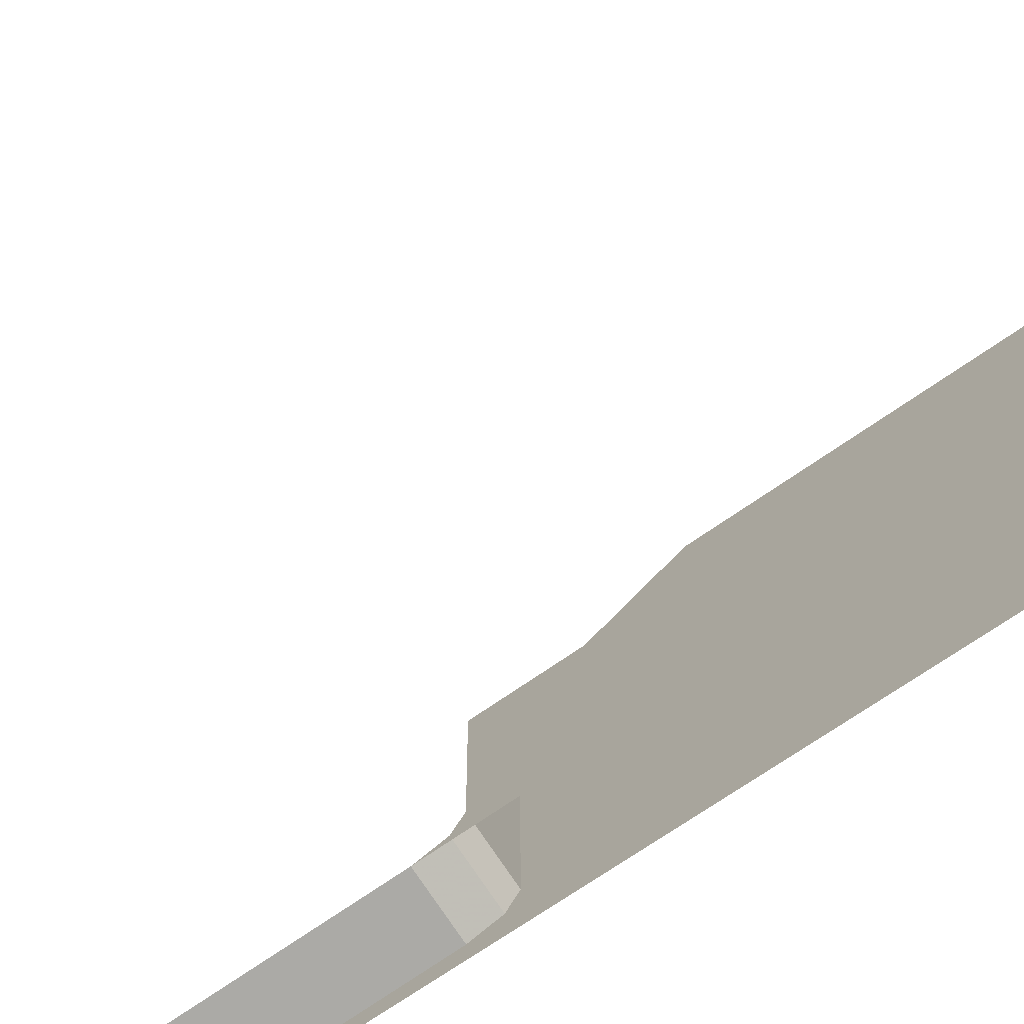
<metadata>
{"format":"obj","ext":"obj","renderer":"f3d","projection":"perspective","resolution":1024,"background":"white","views":[{"elev":-75.8,"azim":-56.0,"up":"+Y"}]}
</metadata>
<code>
v 2.788 0.4 5.212
v 2.7 0.4 5
v 2.7 -0.4 5
v 2.788 -0.4 5.212
v 3 0.4 5.3
v 2.788 0.4 5.212
v 2.788 -0.4 5.212
v 3 -0.4 5.3
v 3.212 0.4 5.212
v 3 0.4 5.3
v 3 -0.4 5.3
v 3.212 -0.4 5.212
v 3.3 0.4 5
v 3.212 0.4 5.212
v 3.212 -0.4 5.212
v 3.3 -0.4 5
v 3.212 0.4 4.788
v 3.3 0.4 5
v 3.3 -0.4 5
v 3.212 -0.4 4.788
v 3 0.4 4.7
v 3.212 0.4 4.788
v 3.212 -0.4 4.788
v 3 -0.4 4.7
v 2.788 0.4 4.788
v 3 0.4 4.7
v 3 -0.4 4.7
v 2.788 -0.4 4.788
v 2.7 0.4 5
v 2.788 0.4 4.788
v 2.788 -0.4 4.788
v 2.7 -0.4 5
v 2.6 -0.4 5
v 2.717 -0.4 5.283
v 2.788 -0.4 5.212
v 2.7 -0.4 5
v 2.717 -0.4 5.283
v 3 -0.4 5.4
v 3 -0.4 5.3
v 2.788 -0.4 5.212
v 3 -0.4 5.4
v 3.283 -0.4 5.283
v 3.212 -0.4 5.212
v 3 -0.4 5.3
v 3.283 -0.4 5.283
v 3.4 -0.4 5
v 3.3 -0.4 5
v 3.212 -0.4 5.212
v 3.4 -0.4 5
v 3.283 -0.4 4.717
v 3.212 -0.4 4.788
v 3.3 -0.4 5
v 3.283 -0.4 4.717
v 3 -0.4 4.6
v 3 -0.4 4.7
v 3.212 -0.4 4.788
v 3 -0.4 4.6
v 2.717 -0.4 4.717
v 2.788 -0.4 4.788
v 3 -0.4 4.7
v 2.717 -0.4 4.717
v 2.6 -0.4 5
v 2.7 -0.4 5
v 2.788 -0.4 4.788
v 2.717 -0.5 5.283
v 2.6 -0.5 5
v 2.6 -0.4 5
v 2.717 -0.4 5.283
v 3 -0.5 5.4
v 2.717 -0.5 5.283
v 2.717 -0.4 5.283
v 3 -0.4 5.4
v 3.283 -0.5 5.283
v 3 -0.5 5.4
v 3 -0.4 5.4
v 3.283 -0.4 5.283
v 3.4 -0.5 5
v 3.283 -0.5 5.283
v 3.283 -0.4 5.283
v 3.4 -0.4 5
v 3.283 -0.5 4.717
v 3.4 -0.5 5
v 3.4 -0.4 5
v 3.283 -0.4 4.717
v 3 -0.5 4.6
v 3.283 -0.5 4.717
v 3.283 -0.4 4.717
v 3 -0.4 4.6
v 2.717 -0.5 4.717
v 3 -0.5 4.6
v 3 -0.4 4.6
v 2.717 -0.4 4.717
v 2.6 -0.5 5
v 2.717 -0.5 4.717
v 2.717 -0.4 4.717
v 2.6 -0.4 5
v 3.45 -0.5 5
v 3.446 -0.5 5.059
v 3.397 -0.5 5.052
v 3.4 -0.5 5
v 3.446 -0.5 5.059
v 3.435 -0.5 5.116
v 3.386 -0.5 5.104
v 3.397 -0.5 5.052
v 3.435 -0.5 5.116
v 3.416 -0.5 5.172
v 3.37 -0.5 5.153
v 3.386 -0.5 5.104
v 3.416 -0.5 5.172
v 3.39 -0.5 5.225
v 3.346 -0.5 5.2
v 3.37 -0.5 5.153
v 3.39 -0.5 5.225
v 3.357 -0.5 5.274
v 3.317 -0.5 5.244
v 3.346 -0.5 5.2
v 3.357 -0.5 5.274
v 3.318 -0.5 5.318
v 3.283 -0.5 5.283
v 3.317 -0.5 5.244
v 3.318 -0.5 5.318
v 3.274 -0.5 5.357
v 3.244 -0.5 5.317
v 3.283 -0.5 5.283
v 3.274 -0.5 5.357
v 3.225 -0.5 5.39
v 3.2 -0.5 5.346
v 3.244 -0.5 5.317
v 3.225 -0.5 5.39
v 3.172 -0.5 5.416
v 3.153 -0.5 5.37
v 3.2 -0.5 5.346
v 3.172 -0.5 5.416
v 3.116 -0.5 5.435
v 3.104 -0.5 5.386
v 3.153 -0.5 5.37
v 3.116 -0.5 5.435
v 3.059 -0.5 5.446
v 3.052 -0.5 5.397
v 3.104 -0.5 5.386
v 3.059 -0.5 5.446
v 3 -0.5 5.45
v 3 -0.5 5.4
v 3.052 -0.5 5.397
v 3 -0.5 5.45
v 2.941 -0.5 5.446
v 2.948 -0.5 5.397
v 3 -0.5 5.4
v 2.941 -0.5 5.446
v 2.884 -0.5 5.435
v 2.896 -0.5 5.386
v 2.948 -0.5 5.397
v 2.884 -0.5 5.435
v 2.828 -0.5 5.416
v 2.847 -0.5 5.37
v 2.896 -0.5 5.386
v 2.828 -0.5 5.416
v 2.775 -0.5 5.39
v 2.8 -0.5 5.346
v 2.847 -0.5 5.37
v 2.775 -0.5 5.39
v 2.726 -0.5 5.357
v 2.756 -0.5 5.317
v 2.8 -0.5 5.346
v 2.726 -0.5 5.357
v 2.682 -0.5 5.318
v 2.717 -0.5 5.283
v 2.756 -0.5 5.317
v 2.682 -0.5 5.318
v 2.643 -0.5 5.274
v 2.683 -0.5 5.244
v 2.717 -0.5 5.283
v 2.643 -0.5 5.274
v 2.61 -0.5 5.225
v 2.654 -0.5 5.2
v 2.683 -0.5 5.244
v 2.61 -0.5 5.225
v 2.584 -0.5 5.172
v 2.63 -0.5 5.153
v 2.654 -0.5 5.2
v 2.584 -0.5 5.172
v 2.565 -0.5 5.116
v 2.614 -0.5 5.104
v 2.63 -0.5 5.153
v 2.565 -0.5 5.116
v 2.554 -0.5 5.059
v 2.603 -0.5 5.052
v 2.614 -0.5 5.104
v 2.554 -0.5 5.059
v 2.55 -0.5 5
v 2.6 -0.5 5
v 2.603 -0.5 5.052
v 2.55 -0.5 5
v 2.554 -0.5 4.941
v 2.603 -0.5 4.948
v 2.6 -0.5 5
v 2.554 -0.5 4.941
v 2.565 -0.5 4.884
v 2.614 -0.5 4.896
v 2.603 -0.5 4.948
v 2.565 -0.5 4.884
v 2.584 -0.5 4.828
v 2.63 -0.5 4.847
v 2.614 -0.5 4.896
v 2.584 -0.5 4.828
v 2.61 -0.5 4.775
v 2.654 -0.5 4.8
v 2.63 -0.5 4.847
v 2.61 -0.5 4.775
v 2.643 -0.5 4.726
v 2.683 -0.5 4.756
v 2.654 -0.5 4.8
v 2.643 -0.5 4.726
v 2.682 -0.5 4.682
v 2.717 -0.5 4.717
v 2.683 -0.5 4.756
v 2.682 -0.5 4.682
v 2.726 -0.5 4.643
v 2.756 -0.5 4.683
v 2.717 -0.5 4.717
v 2.726 -0.5 4.643
v 2.775 -0.5 4.61
v 2.8 -0.5 4.654
v 2.756 -0.5 4.683
v 2.775 -0.5 4.61
v 2.828 -0.5 4.584
v 2.847 -0.5 4.63
v 2.8 -0.5 4.654
v 2.828 -0.5 4.584
v 2.884 -0.5 4.565
v 2.896 -0.5 4.614
v 2.847 -0.5 4.63
v 2.884 -0.5 4.565
v 2.941 -0.5 4.554
v 2.948 -0.5 4.603
v 2.896 -0.5 4.614
v 2.941 -0.5 4.554
v 3 -0.5 4.55
v 3 -0.5 4.6
v 2.948 -0.5 4.603
v 3 -0.5 4.55
v 3.059 -0.5 4.554
v 3.052 -0.5 4.603
v 3 -0.5 4.6
v 3.059 -0.5 4.554
v 3.116 -0.5 4.565
v 3.104 -0.5 4.614
v 3.052 -0.5 4.603
v 3.116 -0.5 4.565
v 3.172 -0.5 4.584
v 3.153 -0.5 4.63
v 3.104 -0.5 4.614
v 3.172 -0.5 4.584
v 3.225 -0.5 4.61
v 3.2 -0.5 4.654
v 3.153 -0.5 4.63
v 3.225 -0.5 4.61
v 3.274 -0.5 4.643
v 3.244 -0.5 4.683
v 3.2 -0.5 4.654
v 3.274 -0.5 4.643
v 3.318 -0.5 4.682
v 3.283 -0.5 4.717
v 3.244 -0.5 4.683
v 3.318 -0.5 4.682
v 3.357 -0.5 4.726
v 3.317 -0.5 4.756
v 3.283 -0.5 4.717
v 3.357 -0.5 4.726
v 3.39 -0.5 4.775
v 3.346 -0.5 4.8
v 3.317 -0.5 4.756
v 3.39 -0.5 4.775
v 3.416 -0.5 4.828
v 3.37 -0.5 4.847
v 3.346 -0.5 4.8
v 3.416 -0.5 4.828
v 3.435 -0.5 4.884
v 3.386 -0.5 4.896
v 3.37 -0.5 4.847
v 3.435 -0.5 4.884
v 3.446 -0.5 4.941
v 3.397 -0.5 4.948
v 3.386 -0.5 4.896
v 3.446 -0.5 4.941
v 3.45 -0.5 5
v 3.4 -0.5 5
v 3.397 -0.5 4.948
v 3.318 -0.5 5.318
v 3.45 -0.5 5
v 3.45 -0.45 5
v 3.318 -0.45 5.318
v 3 -0.5 5.45
v 3.318 -0.5 5.318
v 3.318 -0.45 5.318
v 3 -0.45 5.45
v 2.682 -0.5 5.318
v 3 -0.5 5.45
v 3 -0.45 5.45
v 2.682 -0.45 5.318
v 2.55 -0.5 5
v 2.682 -0.5 5.318
v 2.682 -0.45 5.318
v 2.55 -0.45 5
v 2.682 -0.5 4.682
v 2.55 -0.5 5
v 2.55 -0.45 5
v 2.682 -0.45 4.682
v 3 -0.5 4.55
v 2.682 -0.5 4.682
v 2.682 -0.45 4.682
v 3 -0.45 4.55
v 3.318 -0.5 4.682
v 3 -0.5 4.55
v 3 -0.45 4.55
v 3.318 -0.45 4.682
v 3.45 -0.5 5
v 3.318 -0.5 4.682
v 3.318 -0.45 4.682
v 3.45 -0.45 5
v 3.318 -0.45 5.318
v 3.45 -0.45 5
v 3.45 0.4 5
v 3.318 0.4 5.318
v 3 -0.45 5.45
v 3.318 -0.45 5.318
v 3.318 0.4 5.318
v 3 0.4 5.45
v 3.45 -0.45 4.55
v 3.318 -0.45 4.682
v 3.45 -0.45 5
v 3.45 -0.45 4.55
v 3 -0.45 4.55
v 3.318 -0.45 4.682
v 2.55 -0.45 4.55
v 2.682 -0.45 4.682
v 3 -0.45 4.55
v 2.55 -0.45 4.55
v 2.55 -0.45 5
v 2.682 -0.45 4.682
v 2.55 -0.45 5.45
v 2.682 -0.45 5.318
v 2.55 -0.45 5
v 2.55 -0.45 5.45
v 3 -0.45 5.45
v 2.682 -0.45 5.318
v 3.45 0.4 5
v 3.446 0.4 5.059
v 3.297 0.4 5.039
v 3.3 0.4 5
v 3.446 0.4 5.059
v 3.435 0.4 5.116
v 3.29 0.4 5.078
v 3.297 0.4 5.039
v 3.435 0.4 5.116
v 3.416 0.4 5.172
v 3.277 0.4 5.115
v 3.29 0.4 5.078
v 3.416 0.4 5.172
v 3.39 0.4 5.225
v 3.26 0.4 5.15
v 3.277 0.4 5.115
v 3.39 0.4 5.225
v 3.357 0.4 5.274
v 3.238 0.4 5.183
v 3.26 0.4 5.15
v 3.357 0.4 5.274
v 3.318 0.4 5.318
v 3.212 0.4 5.212
v 3.238 0.4 5.183
v 3.318 0.4 5.318
v 3.274 0.4 5.357
v 3.183 0.4 5.238
v 3.212 0.4 5.212
v 3.274 0.4 5.357
v 3.225 0.4 5.39
v 3.15 0.4 5.26
v 3.183 0.4 5.238
v 3.225 0.4 5.39
v 3.172 0.4 5.416
v 3.115 0.4 5.277
v 3.15 0.4 5.26
v 3.172 0.4 5.416
v 3.116 0.4 5.435
v 3.078 0.4 5.29
v 3.115 0.4 5.277
v 3.116 0.4 5.435
v 3.059 0.4 5.446
v 3.039 0.4 5.297
v 3.078 0.4 5.29
v 3.059 0.4 5.446
v 3 0.4 5.45
v 3 0.4 5.3
v 3.039 0.4 5.297
v 3.3 0.4 4.7
v 3.212 0.4 4.788
v 3.3 0.4 5
v 3.3 0.4 4.7
v 3 0.4 4.7
v 3.212 0.4 4.788
v 2.7 0.4 5.3
v 2.788 0.4 5.212
v 2.7 0.4 5
v 2.7 0.4 5.3
v 3 0.4 5.3
v 2.788 0.4 5.212
v 2.65 0.4 5
v 2.653 0.4 4.954
v 2.703 0.4 4.961
v 2.7 0.4 5
v 2.653 0.4 4.954
v 2.662 0.4 4.909
v 2.71 0.4 4.922
v 2.703 0.4 4.961
v 2.662 0.4 4.909
v 2.677 0.4 4.866
v 2.723 0.4 4.885
v 2.71 0.4 4.922
v 2.677 0.4 4.866
v 2.697 0.4 4.825
v 2.74 0.4 4.85
v 2.723 0.4 4.885
v 2.697 0.4 4.825
v 2.722 0.4 4.787
v 2.762 0.4 4.817
v 2.74 0.4 4.85
v 2.722 0.4 4.787
v 2.753 0.4 4.753
v 2.788 0.4 4.788
v 2.762 0.4 4.817
v 2.753 0.4 4.753
v 2.787 0.4 4.722
v 2.817 0.4 4.762
v 2.788 0.4 4.788
v 2.787 0.4 4.722
v 2.825 0.4 4.697
v 2.85 0.4 4.74
v 2.817 0.4 4.762
v 2.825 0.4 4.697
v 2.866 0.4 4.677
v 2.885 0.4 4.723
v 2.85 0.4 4.74
v 2.866 0.4 4.677
v 2.909 0.4 4.662
v 2.922 0.4 4.71
v 2.885 0.4 4.723
v 2.909 0.4 4.662
v 2.954 0.4 4.653
v 2.961 0.4 4.703
v 2.922 0.4 4.71
v 2.954 0.4 4.653
v 3 0.4 4.65
v 3 0.4 4.7
v 2.961 0.4 4.703
v 2.753 0.4 4.753
v 2.65 0.4 5
v 2.65 0.5 5
v 2.753 0.5 4.753
v 3 0.4 4.65
v 2.753 0.4 4.753
v 2.753 0.5 4.753
v 3 0.5 4.65
v 3.45 0.4 4.65
v 3.3 0.4 4.7
v 3.3 0.4 5
v 3.45 0.4 5
v 3.3 0.4 4.7
v 3.45 0.4 4.65
v 3 0.4 4.65
v 3 0.4 4.7
v 3.45 0.5 4.65
v 3 0.5 4.65
v 3 0.4 4.65
v 3.45 0.4 4.65
v 3 0.4 5.3
v 2.7 0.4 5.3
v 2.65 0.4 5.45
v 3 0.4 5.45
v 2.65 0.4 5
v 2.65 0.4 5.45
v 2.7 0.4 5.3
v 2.7 0.4 5
v 2.65 0.4 5.45
v 2.65 0.4 5
v 2.65 0.5 5
v 2.65 0.5 5.45
v 3.3 -0.2707 0.7457
v 3.3 -0.3 0.675
v 3.45 -0.3 0.675
v 3.45 -0.2707 0.7457
v 3.3 -0.2 0.775
v 3.3 -0.2707 0.7457
v 3.45 -0.2707 0.7457
v 3.45 -0.2 0.775
v 3.3 -0.2707 2.746
v 3.3 -0.3 2.675
v 3.45 -0.3 2.675
v 3.45 -0.2707 2.746
v 3.3 -0.2 2.775
v 3.3 -0.2707 2.746
v 3.45 -0.2707 2.746
v 3.45 -0.2 2.775
v 3.3 -0.2707 1.254
v 3.3 -0.3 1.325
v 3.45 -0.3 1.325
v 3.45 -0.2707 1.254
v 3.3 -0.2 1.225
v 3.3 -0.2707 1.254
v 3.45 -0.2707 1.254
v 3.45 -0.2 1.225
v 3.3 -0.3 2.675
v 3.3 -0.3 1.325
v 3.45 -0.3 1.325
v 3.45 -0.3 2.675
v 3.3 -0.3 0.775
v 3.3 -0.2707 0.7457
v 3.3 -0.3 0.675
v 3.3 -0.3 0.775
v 3.3 -0.2 0.775
v 3.3 -0.2707 0.7457
v 3.3 -0.3 2.775
v 3.3 -0.2707 2.746
v 3.3 -0.3 2.675
v 3.3 -0.3 2.775
v 3.3 -0.2 2.775
v 3.3 -0.2707 2.746
v 3.3 -0.3 1.225
v 3.3 -0.2707 1.254
v 3.3 -0.3 1.325
v 3.3 -0.3 1.225
v 3.3 -0.2 1.225
v 3.3 -0.2707 1.254
v 3.45 -0.3 0.775
v 3.45 -0.2707 0.7457
v 3.45 -0.3 0.675
v 3.45 -0.3 0.775
v 3.45 -0.2 0.775
v 3.45 -0.2707 0.7457
v 3.45 -0.3 2.775
v 3.45 -0.2707 2.746
v 3.45 -0.3 2.675
v 3.45 -0.3 2.775
v 3.45 -0.2 2.775
v 3.45 -0.2707 2.746
v 3.45 -0.3 1.225
v 3.45 -0.2707 1.254
v 3.45 -0.3 1.325
v 3.45 -0.3 1.225
v 3.45 -0.2 1.225
v 3.45 -0.2707 1.254
v 3.45 0.4 5
v 3.45 -0.45 5
v 3.45 -0.45 4.55
v 3.45 0.4 4.65
v 3 -0.45 5.45
v 3 0.4 5.45
v 2.65 0.4 5.45
v 2.55 -0.45 5.45
v 3.45 0.4 4.65
v 3.45 0.3 3
v 3.45 0.5 3.2
v 3.45 0.5 4.65
v 3.45 0.3 3
v 3.45 0.4 4.65
v 3.45 -0.45 4.55
v 3.45 -0.3 2.775
v 3.45 -0.3 2.775
v 3.45 0.3 2.775
v 3.45 0.3 3
v 3.45 -0.3 1.225
v 3.45 -0.3 0.775
v 3.45 0.3 0.775
v 3.45 0.3 1.225
v 3.3 -0.3 0.775
v 3.3 -0.3 1.225
v 3.3 0.3 1.225
v 3.3 0.3 0.775
v 3.45 0.3 0.775
v 3.45 -0.2 0.775
v 3.3 -0.2 0.775
v 3.3 0.3 0.775
v 3.45 0.3 0.775
v 3.3 0.3 0.775
v 3.3 0.3 1.225
v 3.45 0.3 1.225
v 3.3 -0.2 1.225
v 3.45 -0.2 1.225
v 3.45 0.3 1.225
v 3.3 0.3 1.225
v 3.3 0.5 3.2
v 3.45 0.5 3.2
v 3.45 0.3 3
v 3.3 0.3 3
v 3.3 0.3 2.775
v 3.3 0.3 3
v 3.45 0.3 3
v 3.45 0.3 2.775
v 3.45 -0.2 2.775
v 3.3 -0.2 2.775
v 3.3 0.3 2.775
v 3.45 0.3 2.775
v 3.45 -0.3 0.675
v 3.45 -0.3 2.775
v 3.45 -0.45 4.55
v 2.691 0.6 4.691
v 2.562 0.6 5
v 2.562 -0.3 5
v 2.691 -0.3 4.691
v 3 0.6 4.562
v 2.691 0.6 4.691
v 2.691 -0.3 4.691
v 3 -0.3 4.562
v 3.3 0.3 3
v 3.3 -0.3 4.562
v 3.3 0.5 4.562
v 3.3 0.5 3.2
v 3.3 -0.3 4.562
v 3.3 0.3 3
v 3.3 0.3 2.775
v 3.3 -0.3 2.775
v 3.3 0.5 3.2
v 3.3 0.5 4.562
v 3.45 0.5 4.65
v 3.45 0.5 3.2
v 2.562 0.6 5.3
v 2.562 0.6 5
v 2.562 -0.3 5
v 2.562 -0.3 5.3
v 3.247 0.5 5.247
v 3.35 0.5 5
v 3.35 0.6 5
v 3.247 0.6 5.247
v 3 0.5 5.35
v 3.247 0.5 5.247
v 3.247 0.6 5.247
v 3 0.6 5.35
v 3.35 0.6 5
v 3.35 0.5 5
v 3.35 0.5 4.65
v 3.35 0.6 4.65
v 3.3 0.6 4.562
v 3.35 0.6 4.65
v 3.35 0.5 4.65
v 3.3 0.5 4.562
v 3.35 0.5 4.65
v 3.45 0.5 4.65
v 3.3 0.5 4.562
v 3.3 0.6 4.562
v 3.3 -0.3 4.562
v 3 -0.3 4.562
v 3 0.6 4.562
v 2.65 0.5 5.35
v 3 0.5 5.35
v 3 0.6 5.35
v 2.65 0.6 5.35
v 2.562 0.6 5.3
v 2.562 0.5 5.3
v 2.65 0.5 5.35
v 2.65 0.6 5.35
v 2.562 0.6 5
v 2.691 0.6 4.691
v 3 0.6 4.562
v 3.35 0.5 5
v 3.247 0.5 5.247
v 3 0.5 5.35
v 3.35 0.6 5
v 3.247 0.6 5.247
v 3 0.6 5.35
v 2.65 0.5 5
v 2.753 0.5 4.753
v 3 0.5 4.65
v 3.35 0.5 5
v 3 0.5 5.35
v 2.65 0.5 5.35
v 3.35 0.5 4.65
v 3 0.5 4.65
v 3.35 0.5 4.65
v 2.65 0.5 5.35
v 2.65 0.5 5
v 3.35 0.6 5
v 3 0.6 4.562
v 2.562 0.6 5
v 3 0.6 5.35
v 3 0.6 5.35
v 2.562 0.6 5
v 2.562 0.6 5.3
v 2.65 0.6 5.35
v 3 0.6 4.562
v 3.35 0.6 5
v 3.35 0.6 4.65
v 3.3 0.6 4.562
v 2.65 0.5 5.35
v 2.562 0.5 5.3
v 2.65 0.5 5.45
g mesh7493729
f 1 3 2
f 3 1 4
f 5 7 6
f 7 5 8
f 9 11 10
f 11 9 12
f 13 15 14
f 15 13 16
f 17 19 18
f 19 17 20
f 21 23 22
f 23 21 24
f 25 27 26
f 27 25 28
f 29 31 30
f 31 29 32
g mesh7493735
f 33 35 34
f 35 33 36
f 37 39 38
f 39 37 40
f 41 43 42
f 43 41 44
f 45 47 46
f 47 45 48
f 49 51 50
f 51 49 52
f 53 55 54
f 55 53 56
f 57 59 58
f 59 57 60
f 61 63 62
f 63 61 64
g mesh7493737
f 65 66 67
f 67 68 65
f 69 70 71
f 71 72 69
f 73 74 75
f 75 76 73
f 77 78 79
f 79 80 77
f 81 82 83
f 83 84 81
f 85 86 87
f 87 88 85
f 89 90 91
f 91 92 89
f 93 94 95
f 95 96 93
g mesh7493740
f 97 98 99
f 99 100 97
f 101 102 103
f 103 104 101
f 105 106 107
f 107 108 105
f 109 110 111
f 111 112 109
f 113 114 115
f 115 116 113
f 117 118 119
f 119 120 117
f 121 122 123
f 123 124 121
f 125 126 127
f 127 128 125
f 129 130 131
f 131 132 129
f 133 134 135
f 135 136 133
f 137 138 139
f 139 140 137
f 141 142 143
f 143 144 141
f 145 146 147
f 147 148 145
f 149 150 151
f 151 152 149
f 153 154 155
f 155 156 153
f 157 158 159
f 159 160 157
f 161 162 163
f 163 164 161
f 165 166 167
f 167 168 165
f 169 170 171
f 171 172 169
f 173 174 175
f 175 176 173
f 177 178 179
f 179 180 177
f 181 182 183
f 183 184 181
f 185 186 187
f 187 188 185
f 189 190 191
f 191 192 189
f 193 194 195
f 195 196 193
f 197 198 199
f 199 200 197
f 201 202 203
f 203 204 201
f 205 206 207
f 207 208 205
f 209 210 211
f 211 212 209
f 213 214 215
f 215 216 213
f 217 218 219
f 219 220 217
f 221 222 223
f 223 224 221
f 225 226 227
f 227 228 225
f 229 230 231
f 231 232 229
f 233 234 235
f 235 236 233
f 237 238 239
f 239 240 237
f 241 242 243
f 243 244 241
f 245 246 247
f 247 248 245
f 249 250 251
f 251 252 249
f 253 254 255
f 255 256 253
f 257 258 259
f 259 260 257
f 261 262 263
f 263 264 261
f 265 266 267
f 267 268 265
f 269 270 271
f 271 272 269
f 273 274 275
f 275 276 273
f 277 278 279
f 279 280 277
f 281 282 283
f 283 284 281
f 285 286 287
f 287 288 285
g mesh7493744
f 289 290 291
f 291 292 289
f 293 294 295
f 295 296 293
f 297 298 299
f 299 300 297
f 301 302 303
f 303 304 301
f 305 306 307
f 307 308 305
f 309 310 311
f 311 312 309
f 313 314 315
f 315 316 313
f 317 318 319
f 319 320 317
g mesh7493747
f 321 322 323
f 323 324 321
f 325 326 327
f 327 328 325
g mesh7493750
f 329 331 330
f 332 334 333
f 335 337 336
f 338 340 339
f 341 343 342
f 344 346 345
g mesh7493752
f 347 349 348
f 349 347 350
f 351 353 352
f 353 351 354
f 355 357 356
f 357 355 358
f 359 361 360
f 361 359 362
f 363 365 364
f 365 363 366
f 367 369 368
f 369 367 370
f 371 373 372
f 373 371 374
f 375 377 376
f 377 375 378
f 379 381 380
f 381 379 382
f 383 385 384
f 385 383 386
f 387 389 388
f 389 387 390
f 391 393 392
f 393 391 394
g mesh7493754
f 395 396 397
f 398 399 400
g mesh7493756
f 401 402 403
f 404 405 406
g mesh7493758
f 407 409 408
f 409 407 410
f 411 413 412
f 413 411 414
f 415 417 416
f 417 415 418
f 419 421 420
f 421 419 422
f 423 425 424
f 425 423 426
f 427 429 428
f 429 427 430
f 431 433 432
f 433 431 434
f 435 437 436
f 437 435 438
f 439 441 440
f 441 439 442
f 443 445 444
f 445 443 446
f 447 449 448
f 449 447 450
f 451 453 452
f 453 451 454
g mesh7493762
f 455 457 456
f 457 455 458
f 459 461 460
f 461 459 462
f 463 464 465
f 465 466 463
f 467 468 469
f 469 470 467
g mesh7493766
f 471 472 473
f 473 474 471
f 475 476 477
f 477 478 475
f 479 480 481
f 481 482 479
g mesh7493768
f 483 484 485
f 485 486 483
g mesh7493772
f 487 489 488
f 489 487 490
f 491 493 492
f 493 491 494
g mesh7493778
f 495 497 496
f 497 495 498
f 499 501 500
f 501 499 502
g mesh7493784
f 503 504 505
f 505 506 503
f 507 508 509
f 509 510 507
g mesh7493788
f 511 513 512
f 513 511 514
g mesh7493790
f 515 516 517
f 518 519 520
g mesh7493792
f 521 522 523
f 524 525 526
g mesh7493794
f 527 529 528
f 530 532 531
g mesh7493796
f 533 535 534
f 536 538 537
g mesh7493798
f 539 541 540
f 542 544 543
g mesh7493800
f 545 546 547
f 548 549 550
f 551 552 553
f 553 554 551
f 555 556 557
f 557 558 555
f 559 560 561
f 561 562 559
f 563 564 565
f 565 566 563
f 567 568 569
g mesh7493802
f 570 571 572
f 572 573 570
g mesh7493804
f 574 575 576
f 576 577 574
g mesh7493806
f 578 579 580
f 580 581 578
g mesh7493808
f 582 583 584
f 584 585 582
g mesh7493810
f 586 587 588
f 588 589 586
g mesh7493812
f 590 591 592
f 592 593 590
g mesh7493814
f 594 595 596
f 596 597 594
g mesh7493816
f 598 599 600
f 600 601 598
f 602 603 604
g mesh7493820
f 605 607 606
f 607 605 608
f 609 611 610
f 611 609 612
f 613 614 615
f 615 616 613
f 617 618 619
f 619 620 617
f 621 622 623
f 623 624 621
g mesh7493824
f 625 626 627
f 627 628 625
g mesh7493828
f 629 630 631
f 631 632 629
f 633 634 635
f 635 636 633
f 637 638 639
f 639 640 637
g mesh7493832
f 641 642 643
f 643 644 641
f 645 646 647
g mesh7493834
f 648 649 650
f 650 651 648
f 652 653 654
f 654 655 652
g mesh7493836
f 656 657 658
f 658 659 656
g mesh7493838
f 660 662 661
g mesh7493840
f 663 664 665
g mesh7493842
f 666 668 667
g mesh7493845
f 669 670 671
f 672 673 674
f 674 675 672
f 676 677 678
f 678 679 676
f 680 681 682
f 682 683 680
f 684 685 686
f 686 687 684
f 688 689 690
f 690 691 688
f 692 693 694

</code>
